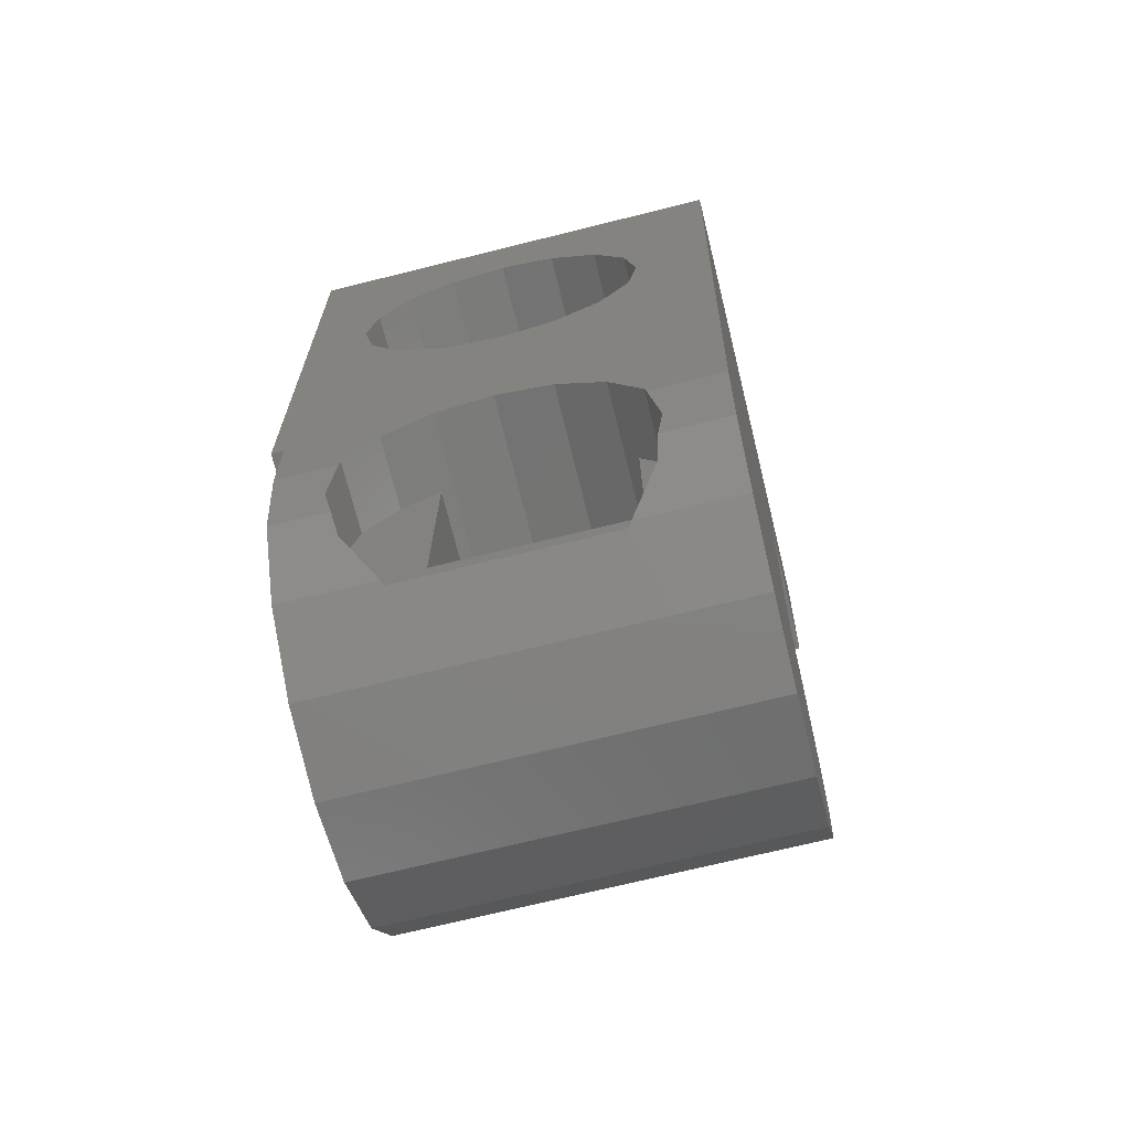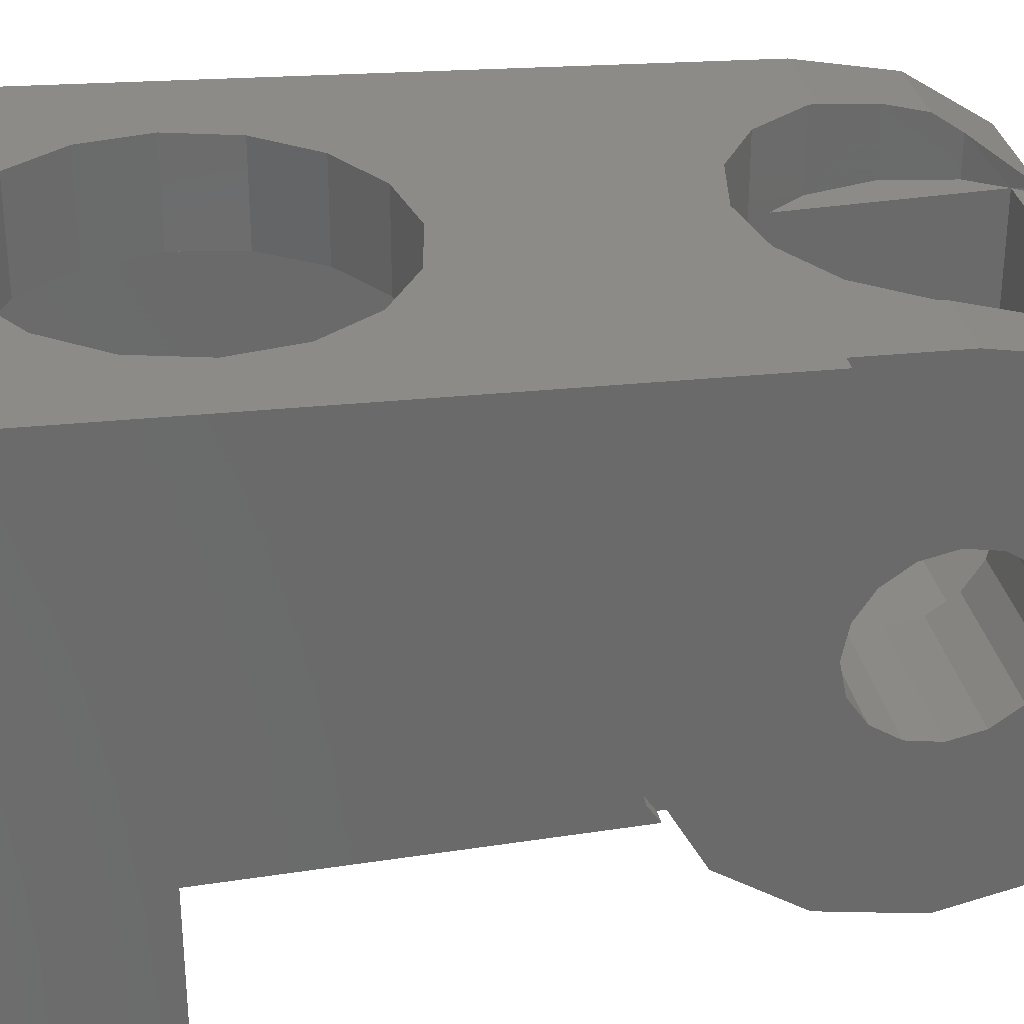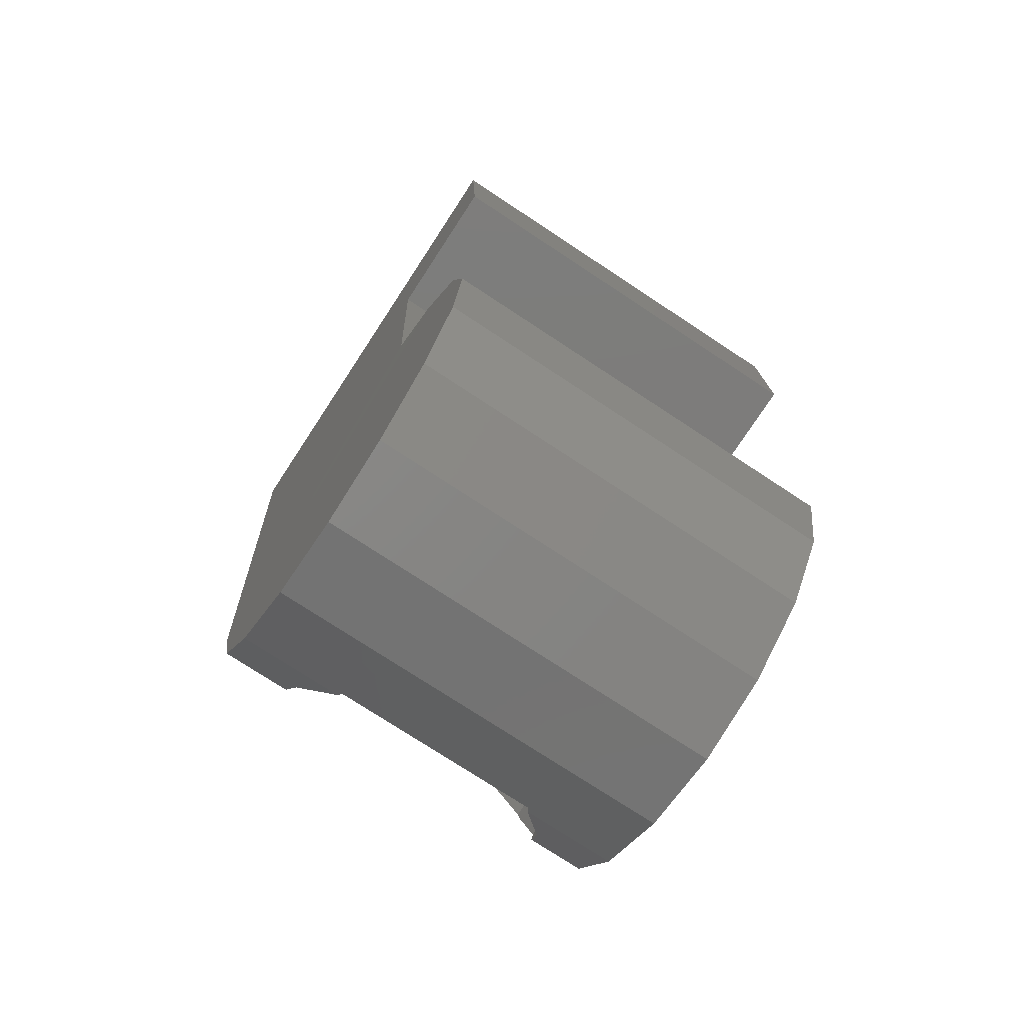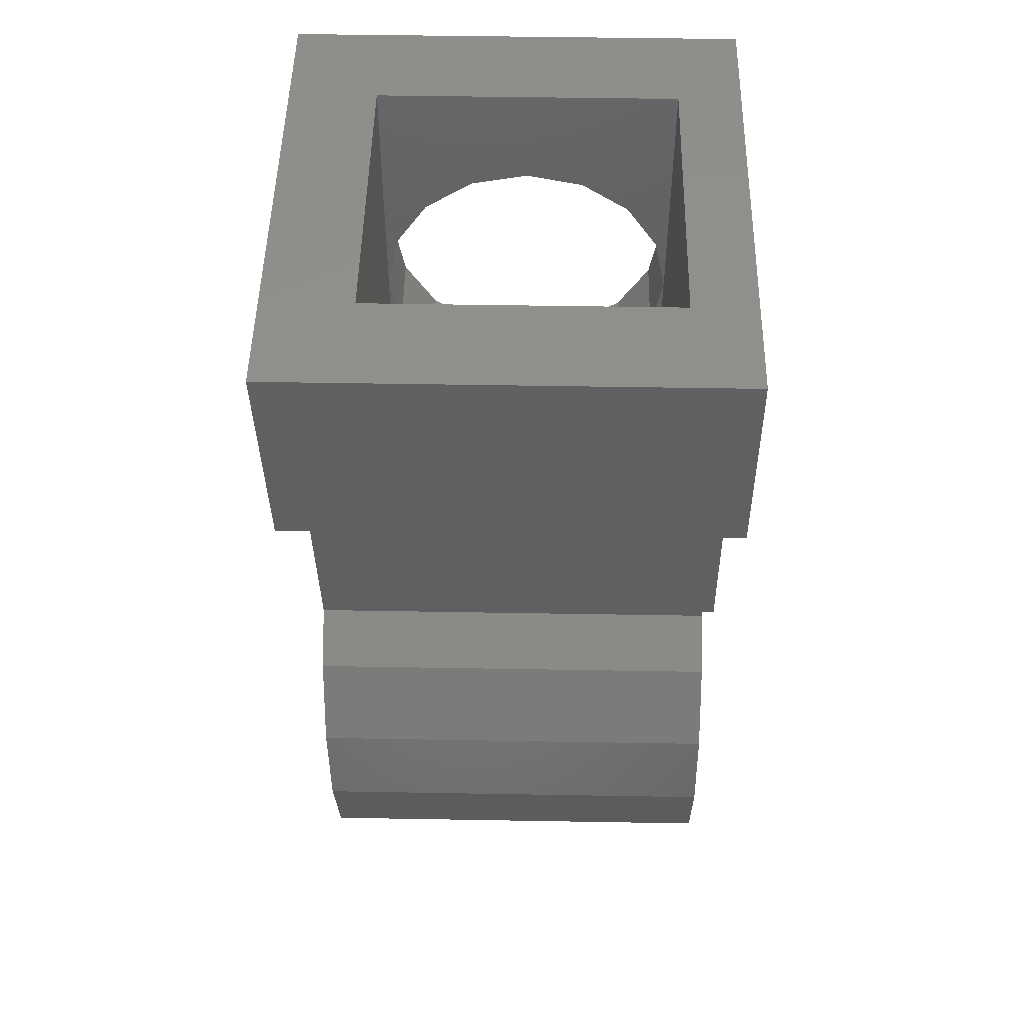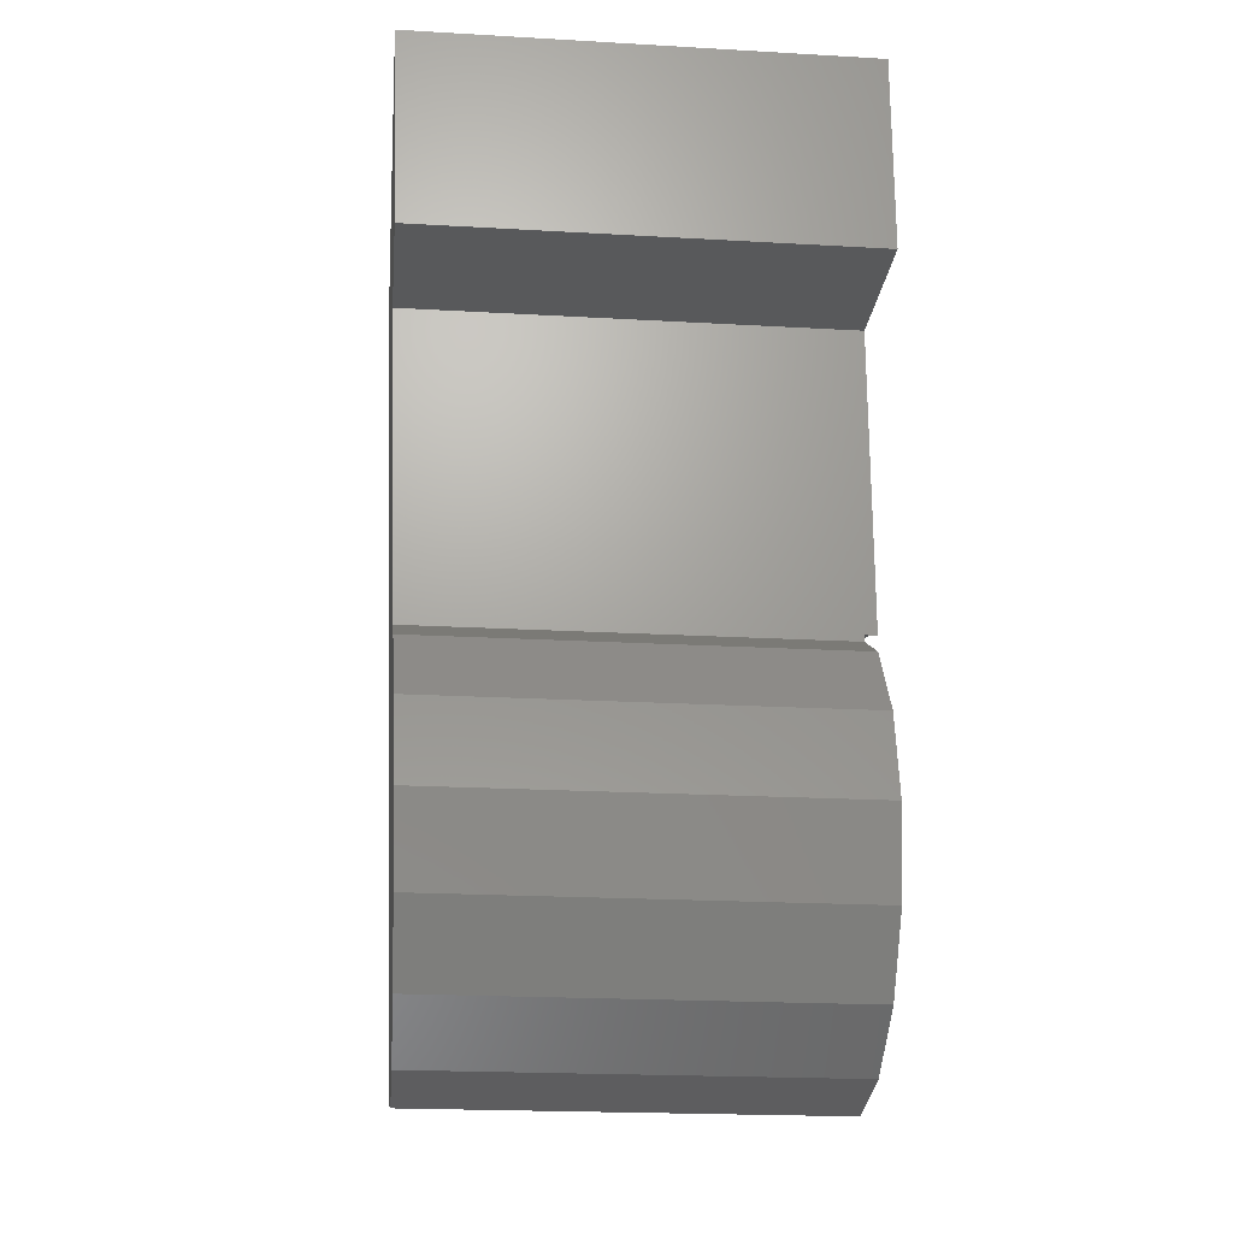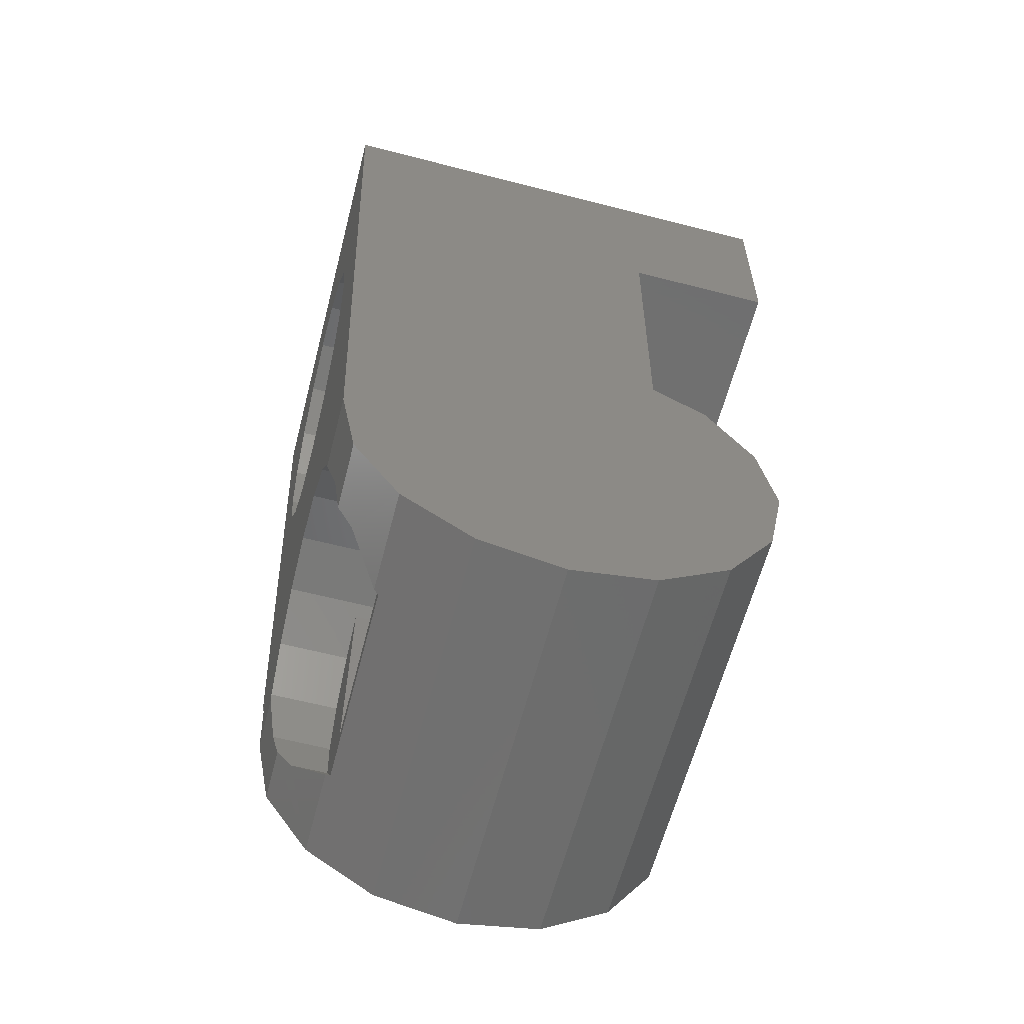
<metadata>
{"format":"stl","ext":"stl","renderer":"f3d","projection":"perspective","resolution":1024,"background":"white","views":[{"elev":-71.2,"azim":13.9,"up":"+Y"},{"elev":33.0,"azim":-102.1,"up":"+Z"},{"elev":-75.9,"azim":146.7,"up":"+Y"},{"elev":49.4,"azim":-178.9,"up":"+Y"},{"elev":-21.8,"azim":174.3,"up":"+Y"},{"elev":-62.0,"azim":75.4,"up":"+Y"}]}
</metadata>
<code>
# stl→obj: 184 verts, 364 faces
v 0.08 0.296 -0.16
v 0.08 0.3063 -0.16
v 0.7522 0.296 -0.16
v 0.06 0.3063 -0.16
v 0.06 0.8 -0.16
v 0.73 -0.35 0
v 0.7309 -0.3234 -0.134
v 0.7309 -0.3234 0.134
v 0.7502 0.2475 -0.2475
v 0.7418 0 0.35
v 0.2293 -0.2475 0.2475
v 0.2326 -0.2524 0.24
v 0.1783 -0.1718 0.298
v 0.1759 0 0.35
v 0.16 -0.0796 0.3342
v 0.16 -0.08 0.24
v 0.16 0.48 0.24
v 0.16 0.22 0.24
v 0.16 0.22 -0.08
v 0.16 0.9 -0.08
v 0.16 0.96 0.24
v 0.16 0.72 0.24
v 0.64 0.22 -0.08
v 0.64 0.22 0.24
v 0.64 0.48 0.24
v 0.16 1.12 0.24
v 0.64 0.96 0.24
v 0.64 1.12 0.24
v 0.64 1.12 -0.24
v 0.64 0.72 0.24
v 0.64 0.9 -0.08
v 0.1783 -0.1718 0.24
v 0.1708 -0.134 0.3234
v 0.6292 -0.134 0.3234
v 0.64 -0.0796 0.3342
v 0.64 -0.08 0.24
v 0.06 0.3234 -0.134
v 0.06 0.35 0
v 0.08 -0.2475 0.2475
v 0.2303 0.08972 0.24
v 0.1783 0.01184 0.24
v 0.29 0.1296 0.24
v 0.59 0.05932 0.24
v 0.6217 0.01184 0.24
v 0.59 -0.22 0.24
v 0.5658 -0.2525 0.24
v 0.5707 -0.2475 0.2475
v 0.59 0.05932 -0.16
v 0.06 0.3234 0.134
v 0.06 0.2475 0.2475
v 0.06 1.12 0.4
v 0.1783 0.8118 0.3862
v 0.2303 0.8897 0.3897
v 0.16 0.72 0.3821
v 0.5697 0.8897 0.3897
v 0.6217 0.8118 0.3862
v 0.78 1.12 0.4
v 0.64 0.72 0.3821
v 0.6241 0 0.35
v 0.6217 0.01184 0.3505
v 0.08 0.134 0.356
v 0.08 0.134 0.3234
v 0.08 0 0.35
v 0.4 0.96 0.24
v 0.4 0.48 0.24
v 0.29 0.08972 -0.16
v 0.29 0.1296 -0.16
v 0.29 0.12 -0.12
v 0.29 0.12 0
v 0.29 -0.2048 -0.03652
v 0.29 -0.12 0
v 0.29 -0.22 0.04
v 0.29 -0.12 -0.12
v 0.29 -0.1614 -0.1014
v 0.29 -0.09652 -0.1448
v 0.29 0 0.12
v 0.29 0.12 0.12
v 0.4 0.96 0.3929
v 0.3082 0.9417 0.392
v 0.4918 0.9417 0.392
v 0.1783 0.01184 0.3505
v 0.4 0.16 -0.08
v 0.3082 0.1417 -0.08
v 0.4918 0.1417 -0.16
v 0.7335 -0.2475 0.2475
v 0.6217 -0.1718 0.298
v 0.08 0 -0.12
v 0.08 0.04592 -0.1109
v 0.08 0.12 -0.12
v 0.08 0.08485 -0.08485
v 0.08 0.1109 -0.04592
v 0.08 0.12 0
v 0.08 -0.12 -0
v 0.08 -0.1109 -0.04592
v 0.08 -0.12 -0.12
v 0.08 -0.08485 -0.08485
v 0.08 -0.04592 -0.1109
v 0.08 -0 0.12
v 0.08 -0.04592 0.1109
v 0.08 -0.12 0.12
v 0.08 -0.08485 0.08485
v 0.08 -0.1109 0.04592
v 0.08 0.1109 0.04592
v 0.08 0.12 0.12
v 0.08 0.08485 0.08485
v 0.08 0.04592 0.1109
v 0.29 -0 0.12
v 0.29 0.04592 0.1109
v 0.29 0.08485 0.08485
v 0.29 0.1109 0.04592
v 0.29 -0.12 0.12
v 0.29 -0.12 -0
v 0.29 -0.1109 0.04592
v 0.29 -0.08485 0.08485
v 0.29 -0.04592 0.1109
v 0.29 0 -0.12
v 0.29 -0.04592 -0.1109
v 0.29 -0.08485 -0.08485
v 0.29 -0.1109 -0.04592
v 0.29 0.1109 -0.04592
v 0.29 0.08485 -0.08485
v 0.29 0.04592 -0.1109
v 0.6217 0.8118 0.24
v 0.5697 0.8897 0.24
v 0.4918 0.9417 0.24
v 0.4918 0.4983 0.24
v 0.5697 0.5503 0.24
v 0.6217 0.6282 0.24
v 0.1783 0.6282 0.24
v 0.2303 0.5503 0.24
v 0.3082 0.4983 0.24
v 0.3082 0.9417 0.24
v 0.2303 0.8897 0.24
v 0.1783 0.8118 0.24
v 0.7692 0.8 -0.16
v 0.08 0.2475 -0.2475
v 0.78 1.12 -0.4
v 0.7692 0.8 -0.4
v 0.06 0.8 -0.4
v 0.06 1.12 -0.4
v 0.7464 0.134 -0.3234
v 0.7418 0 -0.35
v 0.08 0 -0.35
v 0.08 0.134 -0.3234
v 0.7373 -0.134 -0.3234
v 0.08 -0.134 -0.3234
v 0.7335 -0.2475 -0.2475
v 0.08 -0.2475 -0.2475
v 0.7373 -0.134 0.3234
v 0.06 0.134 0.356
v 0.06 0.134 0.3234
v 0.2303 0.08972 0.354
v 0.3082 0.1417 0.3563
v 0.4 0.16 0.3571
v 0.08 -0.134 0.3234
v 0.64 0.9 -0.24
v 0.16 0.9 -0.24
v 0.16 1.12 -0.24
v 0.6217 -0.1718 0.24
v 0.08 0.3234 -0.134
v 0.08 0.35 0
v 0.08 0.3234 0.134
v 0.08 0.2475 0.2475
v 0.29 -0.22 0.24
v 0.5697 0.08972 -0.16
v 0.5697 0.08972 0.354
v 0.4918 0.1417 0.3563
v 0.59 -0.22 0.04
v 0.59 -0.1614 -0.1014
v 0.59 -0.2048 -0.03652
v 0.59 -0.09652 -0.1448
v 0.29 0.05932 -0.16
v 0.08 -0.35 0
v 0.08 -0.3234 -0.134
v 0.08 -0.3234 0.134
v 0.1783 0.6282 0.378
v 0.3082 0.4983 0.3722
v 0.4 0.48 0.3714
v 0.4918 0.4983 0.3722
v 0.2303 0.5503 0.3746
v 0.6217 0.6282 0.378
v 0.5697 0.5503 0.3746
v 0.08 0 0.12
v 0.08 -0.12 0
f 1 2 3
f 4 5 2
f 6 7 8
f 9 3 10
f 11 12 13
f 14 15 16
f 17 18 19
f 20 21 22
f 23 24 25
f 20 26 21
f 27 28 29
f 30 27 31
f 32 33 13
f 34 35 36
f 12 32 13
f 37 38 5
f 5 4 37
f 11 13 39
f 40 41 42
f 43 36 44
f 45 46 47
f 43 48 45
f 49 50 51
f 51 52 53
f 52 51 54
f 55 56 57
f 56 58 57
f 59 60 44
f 61 62 63
f 64 28 27
f 65 18 17
f 66 67 68
f 68 67 69
f 70 71 72
f 73 74 75
f 76 77 42
f 78 51 79
f 53 79 51
f 57 80 55
f 58 10 57
f 59 35 10
f 60 59 10
f 14 81 63
f 15 14 63
f 61 63 54
f 82 83 67
f 82 67 84
f 47 85 86
f 87 88 89
f 88 90 89
f 90 91 89
f 91 92 89
f 93 94 95
f 94 96 95
f 96 97 95
f 97 87 95
f 98 99 100
f 99 101 100
f 101 102 100
f 102 93 100
f 92 103 104
f 103 105 104
f 105 106 104
f 106 98 104
f 77 107 108
f 77 108 109
f 77 109 110
f 77 110 69
f 111 112 113
f 111 113 114
f 111 114 115
f 111 115 107
f 73 116 117
f 73 117 118
f 73 118 119
f 73 119 112
f 68 69 120
f 68 120 121
f 68 121 122
f 68 122 116
f 27 30 123
f 27 123 124
f 27 124 125
f 27 125 64
f 25 65 126
f 25 126 127
f 25 127 128
f 25 128 30
f 17 22 129
f 17 129 130
f 17 130 131
f 17 131 65
f 21 64 132
f 21 132 133
f 21 133 134
f 21 134 22
f 2 5 135
f 2 135 3
f 9 136 1
f 9 1 3
f 137 138 139
f 137 139 140
f 5 139 138
f 5 138 135
f 141 142 143
f 141 143 144
f 142 145 146
f 142 146 143
f 145 147 148
f 145 148 146
f 144 136 9
f 144 9 141
f 8 7 147
f 8 147 85
f 85 147 145
f 85 145 149
f 149 145 142
f 149 142 10
f 142 141 9
f 142 9 10
f 137 57 135
f 137 135 138
f 57 10 3
f 57 3 135
f 62 61 150
f 62 150 151
f 152 40 42
f 152 42 153
f 82 154 153
f 82 153 83
f 15 63 155
f 15 155 33
f 16 41 81
f 16 81 14
f 152 81 41
f 152 41 40
f 54 51 150
f 54 150 61
f 22 17 19
f 22 19 20
f 31 156 157
f 31 157 20
f 31 23 25
f 31 25 30
f 158 26 20
f 158 20 157
f 27 29 156
f 27 156 31
f 64 21 26
f 64 26 28
f 32 16 15
f 32 15 33
f 86 34 36
f 86 36 159
f 160 161 38
f 160 38 37
f 160 37 4
f 160 4 2
f 161 162 49
f 161 49 38
f 162 163 50
f 162 50 49
f 163 62 151
f 163 151 50
f 33 155 39
f 33 39 13
f 16 32 12
f 16 12 164
f 45 159 36
f 45 36 43
f 41 16 164
f 41 164 42
f 164 12 46
f 164 46 45
f 86 159 45
f 86 45 47
f 84 165 166
f 84 166 167
f 166 165 48
f 166 48 43
f 153 42 67
f 153 67 83
f 72 164 45
f 72 45 168
f 169 170 168
f 169 168 45
f 169 45 48
f 169 48 171
f 171 48 172
f 171 172 75
f 169 171 75
f 169 75 74
f 170 169 74
f 170 74 70
f 72 168 170
f 72 170 70
f 137 140 158
f 137 158 29
f 173 174 7
f 173 7 6
f 147 7 174
f 147 174 148
f 6 8 175
f 6 175 173
f 51 5 38
f 51 38 49
f 51 140 139
f 51 139 5
f 51 50 151
f 51 151 150
f 129 22 54
f 129 54 176
f 29 28 57
f 29 57 137
f 140 51 26
f 140 26 158
f 51 57 28
f 51 28 26
f 65 131 177
f 65 177 178
f 178 179 126
f 178 126 65
f 130 129 176
f 130 176 180
f 131 130 180
f 131 180 177
f 56 55 124
f 56 124 123
f 30 128 181
f 30 181 58
f 58 56 123
f 58 123 30
f 128 127 182
f 128 182 181
f 127 126 179
f 127 179 182
f 78 79 132
f 78 132 64
f 80 78 64
f 80 64 125
f 55 80 125
f 55 125 124
f 22 134 52
f 22 52 54
f 79 53 133
f 79 133 132
f 53 52 134
f 53 134 133
f 149 10 35
f 149 35 34
f 44 36 35
f 44 35 59
f 60 166 43
f 60 43 44
f 183 100 155
f 183 155 63
f 183 63 62
f 183 62 104
f 104 62 163
f 104 163 162
f 104 162 161
f 104 161 92
f 39 155 100
f 39 100 175
f 175 100 184
f 175 184 173
f 174 173 184
f 174 184 95
f 148 174 95
f 148 95 146
f 143 146 95
f 143 95 87
f 144 143 87
f 144 87 89
f 89 92 161
f 89 161 160
f 136 144 89
f 136 89 1
f 1 89 160
f 1 160 2
f 25 24 18
f 25 18 65
f 116 172 66
f 116 66 68
f 67 42 77
f 67 77 69
f 73 75 172
f 73 172 116
f 70 74 73
f 70 73 71
f 164 72 71
f 164 71 111
f 164 111 76
f 164 76 42
f 154 167 179
f 154 179 178
f 153 154 178
f 153 178 177
f 167 166 182
f 167 182 179
f 152 153 177
f 152 177 180
f 152 180 176
f 152 176 81
f 182 166 60
f 182 60 181
f 80 57 51
f 80 51 78
f 181 60 10
f 181 10 58
f 63 81 176
f 63 176 54
f 165 84 67
f 165 67 66
f 48 165 66
f 48 66 172
f 86 85 149
f 86 149 34
f 39 175 12
f 39 12 11
f 46 8 85
f 46 85 47
f 8 46 12
f 8 12 175
f 154 82 84
f 154 84 167
f 92 69 110
f 92 110 103
f 103 110 109
f 103 109 105
f 105 109 108
f 105 108 106
f 106 108 107
f 106 107 98
f 98 107 115
f 98 115 99
f 99 115 114
f 99 114 101
f 101 114 113
f 101 113 102
f 102 113 112
f 102 112 93
f 93 112 119
f 93 119 94
f 94 119 118
f 94 118 96
f 96 118 117
f 96 117 97
f 97 117 116
f 97 116 87
f 87 116 122
f 87 122 88
f 88 122 121
f 88 121 90
f 90 121 120
f 90 120 91
f 91 120 69
f 91 69 92
f 24 23 19
f 24 19 18
f 19 23 31
f 19 31 20
f 29 158 157
f 29 157 156

</code>
